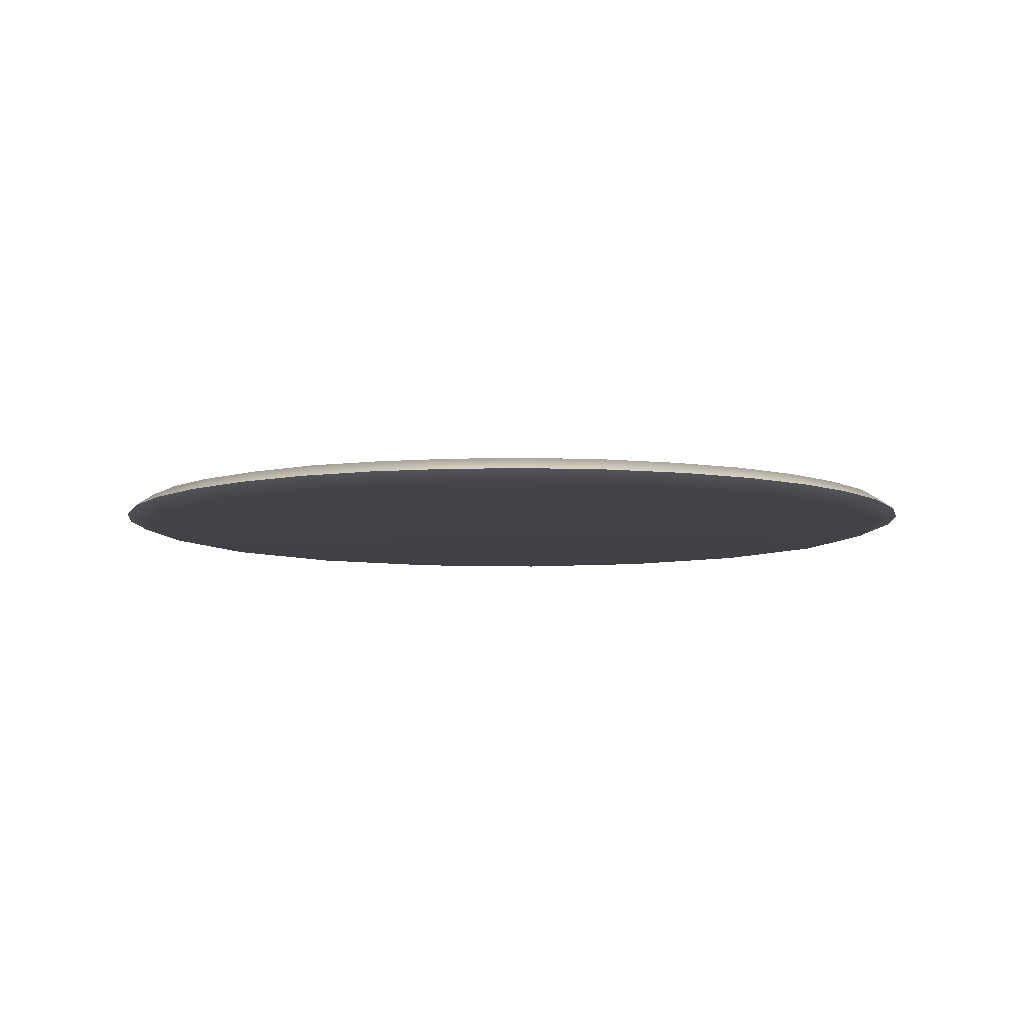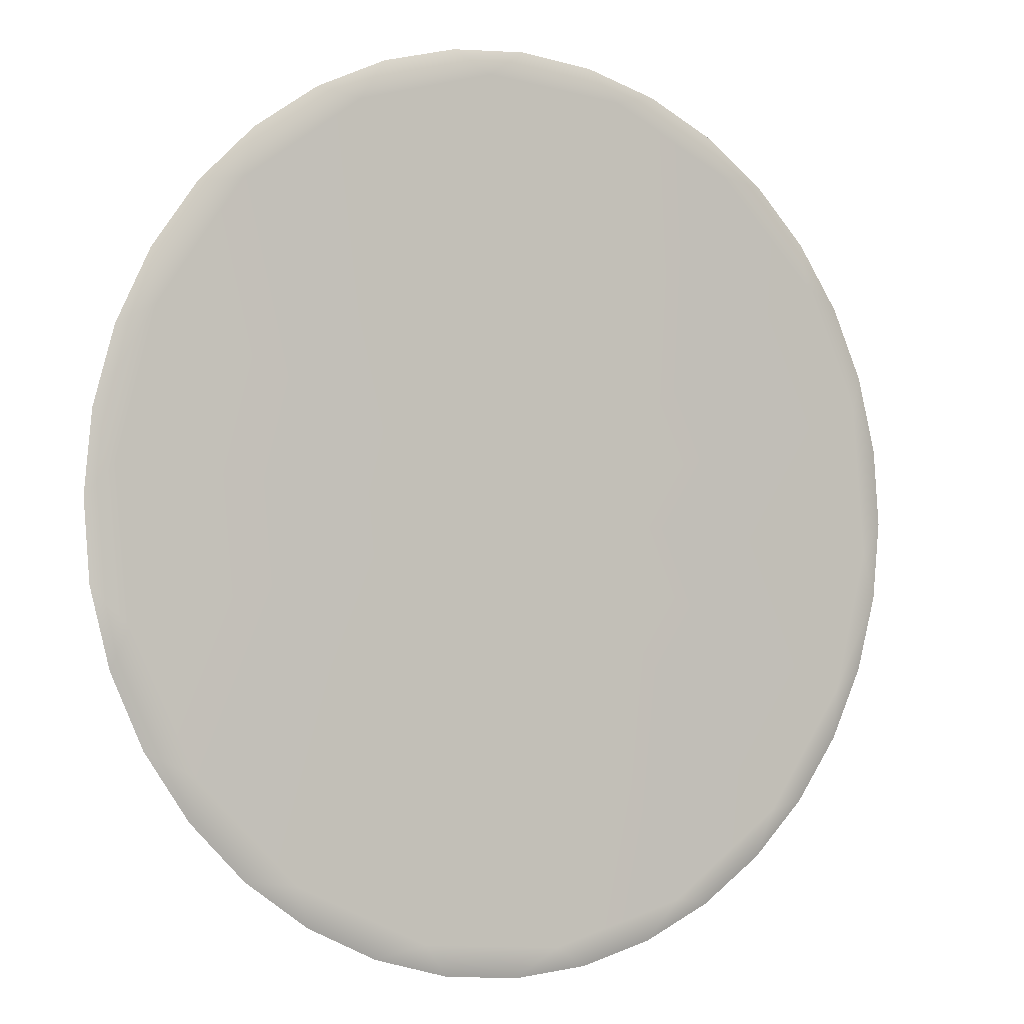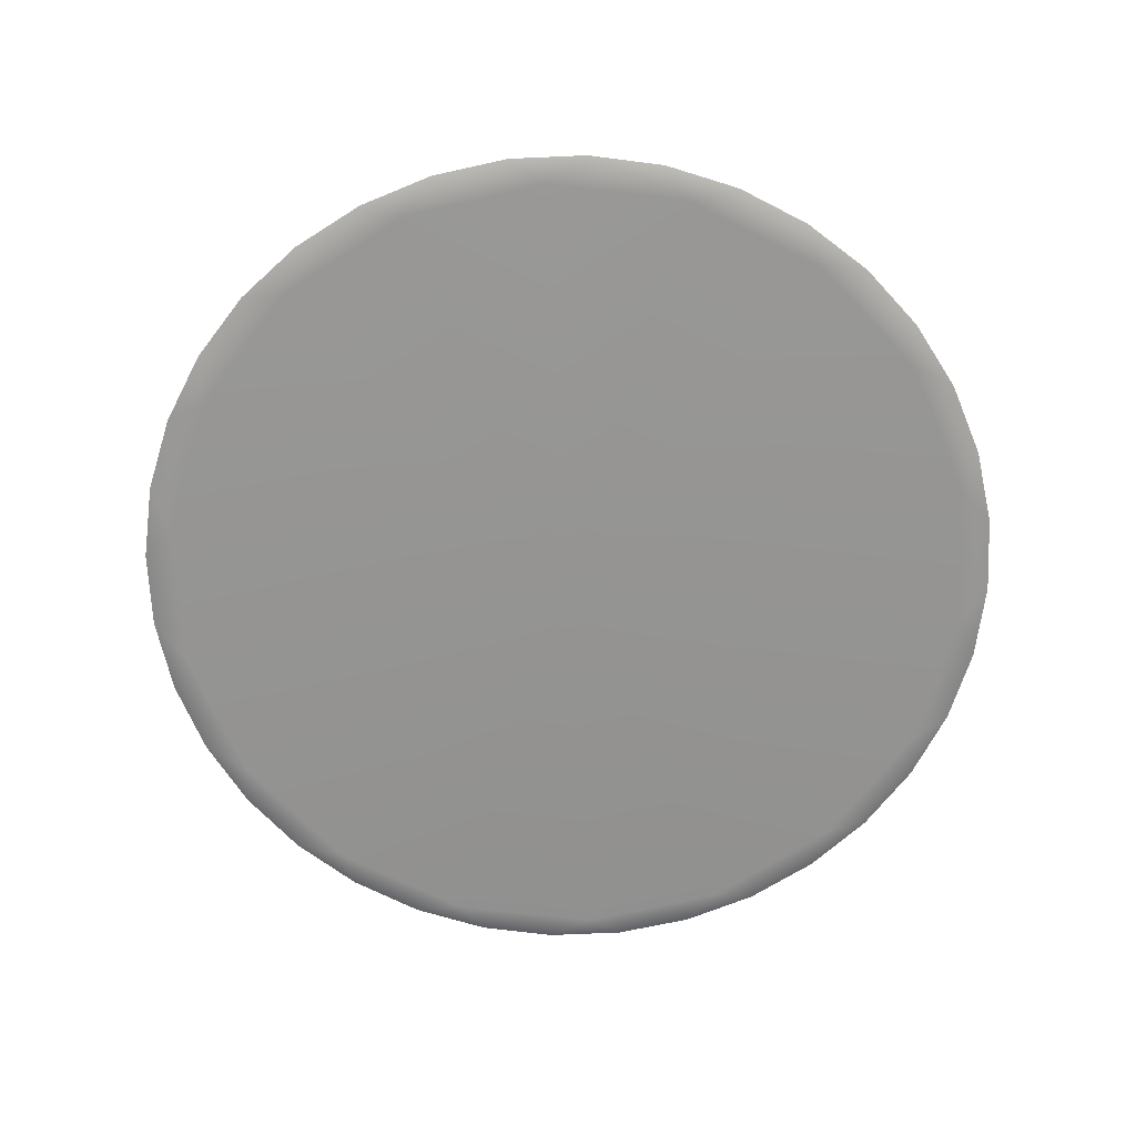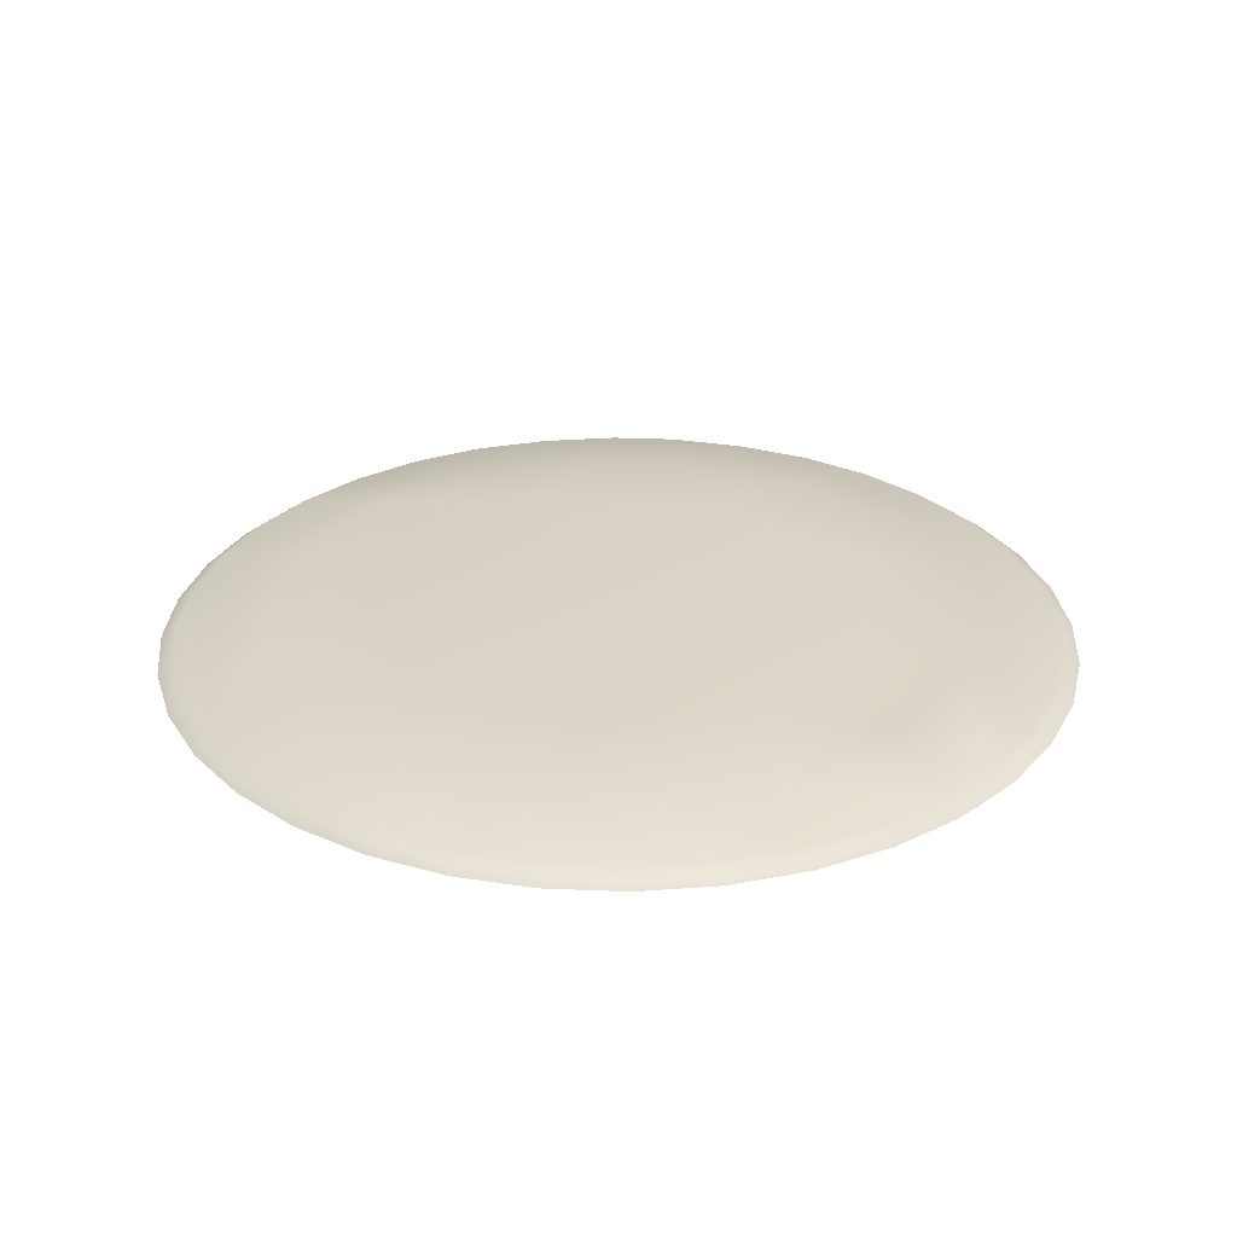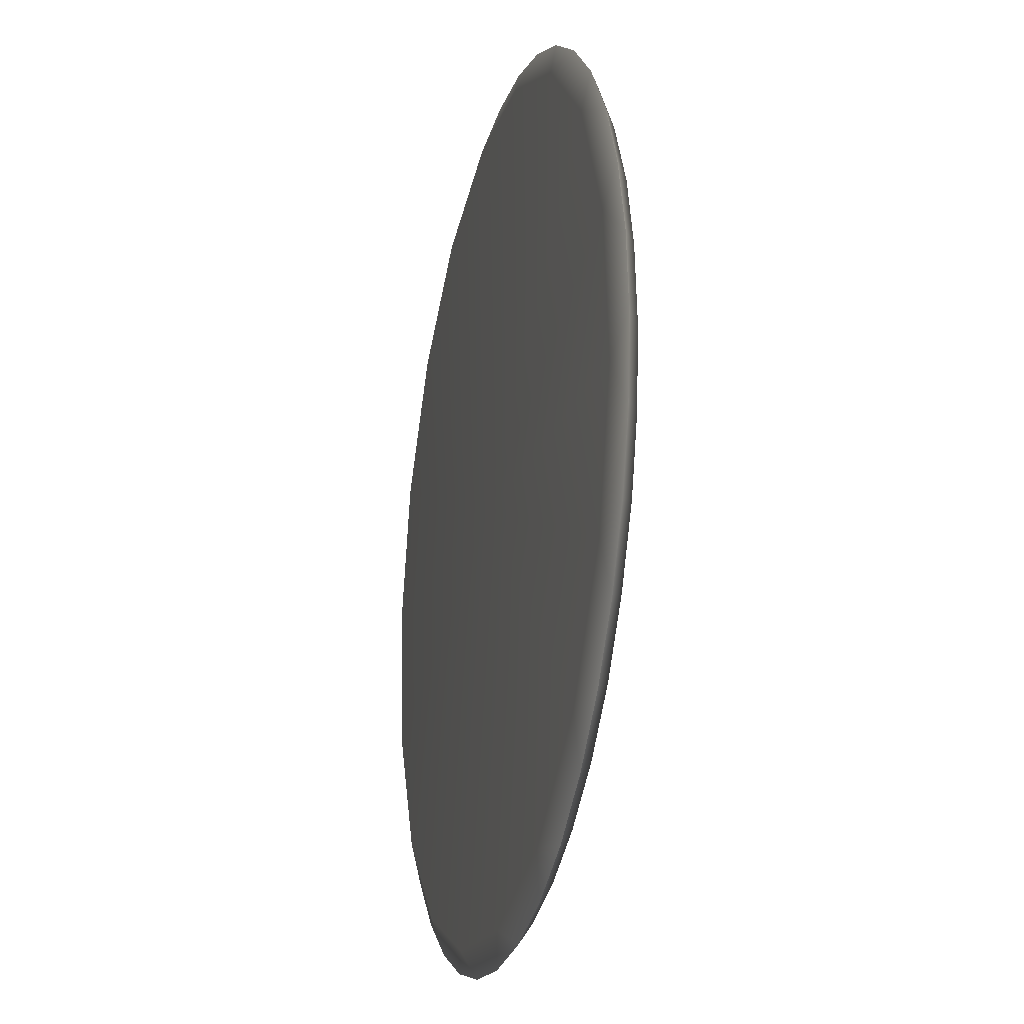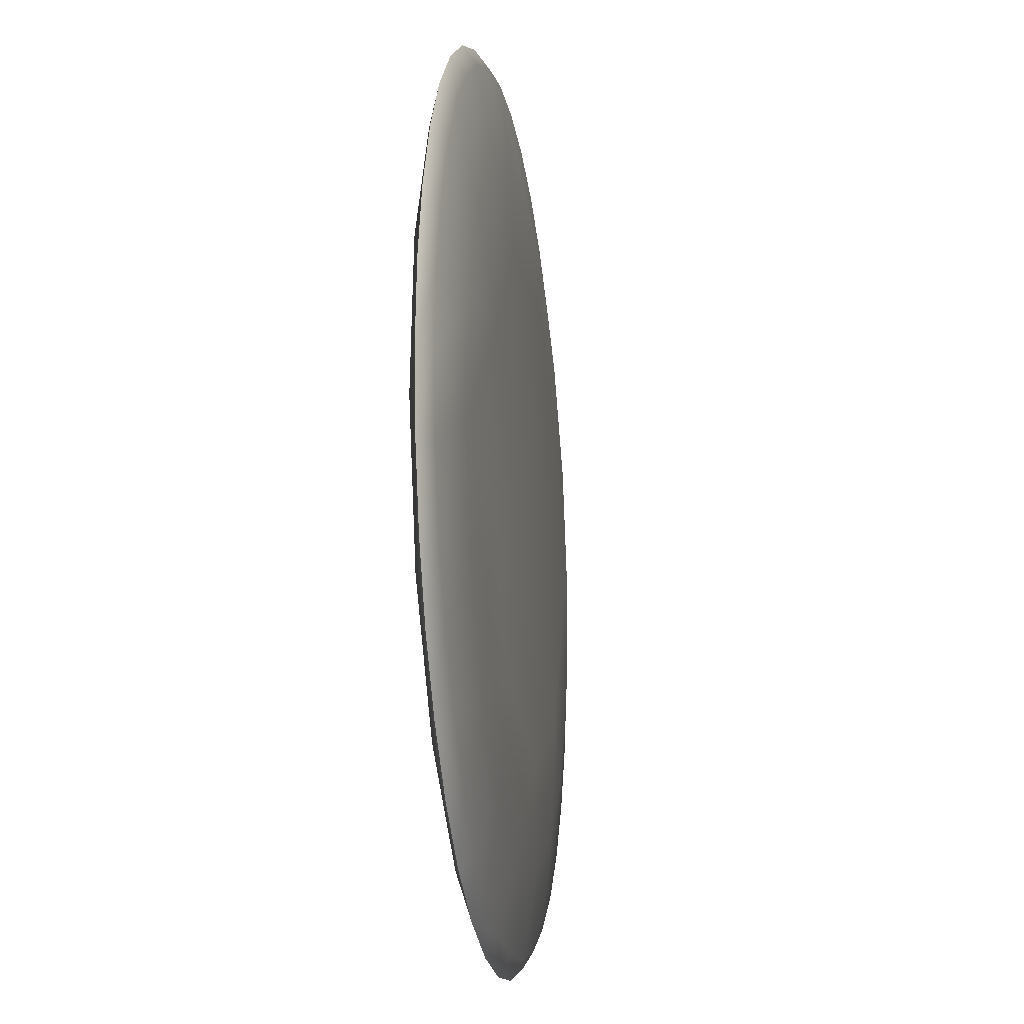
<metadata>
{"format":"obj","ext":"obj","renderer":"f3d","projection":"perspective","resolution":1024,"background":"white","views":[{"elev":-7.2,"azim":98.4,"up":"+Y"},{"elev":-2.4,"azim":-31.7,"up":"+Z"},{"elev":-67.3,"azim":98.1,"up":"+Y"},{"elev":28.6,"azim":-130.9,"up":"+Y"},{"elev":-22.4,"azim":76.0,"up":"+Z"},{"elev":-18.4,"azim":98.3,"up":"+Z"}]}
</metadata>
<code>
g ReaperTurret_Disk
v -0.3946 0.01794 0.3934
v -0.5053 0.01792 0.2345
v -0.3288 0.02941 0.2273
v -0.1058 0.02941 0.3854
v -0.04913 0.0177 0.555
v -0.2359 0.01792 0.5043
v 0.1438 0.01768 0.5385
v 0.1696 0.02941 0.3613
v 0.3636 0.02941 0.1654
v 0.4565 0.01756 0.3188
v 0.3251 0.01772 0.4516
v 0.5413 0.01768 0.1349
v 0.3851 0.02941 -0.1108
v 0.5016 0.01774 -0.2444
v 0.5545 0.01779 -0.05813
v 0.3879 0.0179 -0.4012
v 0.2282 0.02941 -0.3308
v -0.03227 0.02941 -0.3996
v 0.0498 0.01794 -0.5555
v 0.2346 0.01796 -0.5064
v -0.1432 0.01807 -0.5391
v -0.2806 0.02941 -0.2853
v -0.4558 0.01807 -0.3208
v -0.3184 0.0181 -0.4572
v -0.5381 0.0181 -0.1454
v -0.3982 0.02941 -0.03852
v -0.5547 0.01812 0.04734
v 0.001669 0.03711 -0.000608
v -0.4471 -0.001249 0.5317
v -0.531 -0.0007628 0.447
v -0.2361 -0.001139 0.6527
v -0.3466 -0.001205 0.6013
v -0.1212 -0.001514 0.6842
v 0.122 -0.001382 0.6834
v 0.0004975 -0.001625 0.6941
v 0.2372 -0.001868 0.6532
v 0.4534 -0.00147 0.526
v 0.3507 -0.00178 0.5986
v 0.5312 -0.001934 0.4483
v 0.6557 -0.001426 0.2289
v 0.6027 -0.001802 0.3437
v 0.6859 -0.001868 0.1136
v 0.6824 -0.001271 -0.1295
v 0.6945 -0.001669 -0.008169
v 0.651 -0.00147 -0.2444
v 0.5263 -0.001006 -0.4532
v 0.5974 -0.001426 -0.3542
v 0.4416 -0.001205 -0.537
v 0.2366 -0.0007406 -0.6527
v 0.344 -0.001161 -0.6037
v 0.1217 -0.0009617 -0.6843
v -0.1213 -0.0005196 -0.6835
v 9.948e-05 -0.0008954 -0.6942
v -0.2366 -0.0007628 -0.6533
v -0.4467 -0.000409 -0.5312
v -0.3469 -0.0007406 -0.6011
v -0.5315 -0.0006964 -0.4473
v -0.6524 -0.0004311 -0.2365
v -0.601 -0.0005638 -0.347
v -0.6839 -0.0007628 -0.1216
v -0.6832 -0.000608 0.1215
v -0.6939 -0.0006743 0.0001216
v -0.653 -0.0009838 0.2368
v -0.6009 -0.001028 0.3472
v 0.6185 -0.03711 -0.2874
v 0.6792 -0.03711 -0.05842
v 0.7123 -0.02214 -0.1321
v 0.6785 -0.02203 -0.2538
v 0.6242 -0.02192 -0.3677
v 0.5508 -0.02179 -0.4705
v 0.4831 -0.03711 -0.4819
v 0.4608 -0.02168 -0.5591
v 0.3567 -0.02154 -0.6306
v 0.2418 -0.02141 -0.6829
v 0.2894 -0.03711 -0.6182
v 0.0607 -0.03711 -0.6802
v 0.1195 -0.0213 -0.7145
v -0.006378 -0.02121 -0.7244
v -0.1321 -0.02112 -0.7123
v -0.1754 -0.03711 -0.6601
v -0.2538 -0.02104 -0.6785
v -0.3677 -0.02099 -0.6242
v -0.4705 -0.02095 -0.5508
v -0.3903 -0.03711 -0.5606
v -0.5583 -0.03711 -0.3935
v -0.559 -0.02095 -0.4608
v -0.6306 -0.02095 -0.3567
v -0.6829 -0.02099 -0.2418
v -0.659 -0.03711 -0.179
v -0.7145 -0.02104 -0.1195
v -0.7244 -0.02112 0.006378
v -0.7123 -0.02121 0.1321
v -0.6803 -0.03711 0.05694
v -0.6195 -0.03711 0.286
v -0.6785 -0.0213 0.2538
v -0.6242 -0.02143 0.3677
v -0.5508 -0.02154 0.4705
v -0.4842 -0.03711 0.4804
v -0.4608 -0.02168 0.5591
v -0.3567 -0.02181 0.6306
v -0.2418 -0.02192 0.6829
v -0.2904 -0.03711 0.6168
v 0.006378 -0.02214 0.7244
v 0.1321 -0.02223 0.7123
v 0.1743 -0.03711 0.6587
v -0.06176 -0.03711 0.6787
v -0.1195 -0.02203 0.7145
v 0.2538 -0.0223 0.6785
v 0.3677 -0.02236 0.6242
v 0.4705 -0.02238 0.5508
v 0.3893 -0.03711 0.5591
v 0.5572 -0.03711 0.392
v 0.559 -0.02241 0.4608
v 0.6306 -0.02238 0.3567
v 0.6829 -0.02234 0.2418
v 0.6579 -0.03711 0.1775
v 0.7244 -0.02223 -0.006378
v 0.7145 -0.0223 0.1195
v 0.5508 -0.02179 -0.4705
v 0.6242 -0.02192 -0.3677
v 0.2418 -0.02141 -0.6829
v 0.3567 -0.02154 -0.6306
v -0.1321 -0.02112 -0.7123
v -0.006378 -0.02121 -0.7244
v -0.4705 -0.02095 -0.5508
v -0.3677 -0.02099 -0.6242
v -0.6829 -0.02099 -0.2418
v -0.6306 -0.02095 -0.3567
v -0.7123 -0.02121 0.1321
v -0.7244 -0.02112 0.006378
v -0.5508 -0.02154 0.4705
v -0.6242 -0.02143 0.3677
v -0.2418 -0.02192 0.6829
v -0.3567 -0.02181 0.6306
v 0.1321 -0.02223 0.7123
v 0.006378 -0.02214 0.7244
v 0.4705 -0.02238 0.5508
v 0.3677 -0.02236 0.6242
v 0.6829 -0.02234 0.2418
v 0.6306 -0.02238 0.3567
v 0.7123 -0.02214 -0.1321
v 0.7244 -0.02223 -0.006378
v -0.0001879 -0.03711 -0.0004532
v -0.6785 -0.0213 0.2538
v -0.4608 -0.02168 0.5591
v -0.1195 -0.02203 0.7145
v 0.2538 -0.0223 0.6785
v 0.559 -0.02241 0.4608
v 0.7145 -0.0223 0.1195
v -0.7145 -0.02104 -0.1195
v -0.559 -0.02095 -0.4608
v -0.2538 -0.02104 -0.6785
v 0.1195 -0.0213 -0.7145
v 0.4608 -0.02168 -0.5591
v 0.6785 -0.02203 -0.2538
g ReaperTurret_Disk_0
f 3 2 1
f 6 5 4
f 4 5 7
f 8 4 7
f 10 9 8
f 11 10 8
f 9 10 12
f 15 14 13
f 13 14 16
f 17 13 16
f 19 18 17
f 20 19 17
f 18 19 21
f 24 23 22
f 22 23 25
f 26 22 25
f 2 3 26
f 27 2 26
f 17 18 28
f 18 22 28
f 22 26 28
f 8 9 28
f 26 3 28
f 30 29 1
f 6 32 31
f 31 33 5
f 6 31 5
f 5 35 34
f 7 5 34
f 34 36 7
f 11 38 37
f 37 39 10
f 11 37 10
f 10 41 40
f 12 10 40
f 40 42 12
f 15 44 43
f 43 45 14
f 15 43 14
f 14 47 46
f 16 14 46
f 46 48 16
f 20 50 49
f 49 51 19
f 20 49 19
f 19 53 52
f 21 19 52
f 52 54 21
f 24 56 55
f 55 57 23
f 24 55 23
f 23 59 58
f 25 23 58
f 58 60 25
f 27 62 61
f 61 63 2
f 27 61 2
f 2 64 30
f 1 2 30
f 67 66 65
f 68 67 65
f 71 70 69
f 65 71 69
f 72 70 71
f 75 74 73
f 74 75 76
f 77 74 76
f 80 79 78
f 76 80 78
f 81 79 80
f 84 83 82
f 83 84 85
f 86 83 85
f 89 88 87
f 85 89 87
f 90 88 89
f 93 92 91
f 92 93 94
f 95 92 94
f 98 97 96
f 94 98 96
f 99 97 98
f 102 101 100
f 105 104 103
f 106 105 103
f 101 102 106
f 107 101 106
f 108 104 105
f 111 110 109
f 110 111 112
f 113 110 112
f 116 115 114
f 112 116 114
f 66 67 117
f 118 115 116
f 47 120 119
f 46 47 119
f 50 122 121
f 49 50 121
f 53 124 123
f 52 53 123
f 56 126 125
f 55 56 125
f 59 128 127
f 58 59 127
f 62 130 129
f 61 62 129
f 64 132 131
f 30 64 131
f 32 134 133
f 31 32 133
f 35 136 135
f 34 35 135
f 38 138 137
f 37 38 137
f 41 140 139
f 40 41 139
f 44 142 141
f 43 44 141
f 66 143 65
f 143 71 65
f 75 143 76
f 143 80 76
f 84 143 85
f 143 89 85
f 93 143 94
f 143 98 94
f 102 143 106
f 143 105 106
f 111 143 112
f 143 116 112
f 102 98 143
f 111 105 143
f 66 116 143
f 75 71 143
f 84 80 143
f 93 89 143
f 129 144 63
f 61 129 63
f 131 145 29
f 30 131 29
f 133 146 33
f 31 133 33
f 135 147 36
f 34 135 36
f 137 148 39
f 37 137 39
f 139 149 42
f 40 139 42
f 127 150 60
f 58 127 60
f 125 151 57
f 55 125 57
f 123 152 54
f 52 123 54
f 121 153 51
f 49 121 51
f 119 154 48
f 46 119 48
f 141 155 45
f 43 141 45
f 14 45 47
f 45 155 120
f 47 45 120
f 69 68 65
f 17 16 20
f 16 48 50
f 20 16 50
f 48 154 122
f 50 48 122
f 73 72 71
f 75 73 71
f 19 51 53
f 51 153 124
f 53 51 124
f 78 77 76
f 18 21 24
f 22 18 24
f 21 54 56
f 24 21 56
f 54 152 126
f 56 54 126
f 82 81 80
f 84 82 80
f 23 57 59
f 57 151 128
f 59 57 128
f 87 86 85
f 26 25 27
f 25 60 62
f 27 25 62
f 60 150 130
f 62 60 130
f 91 90 89
f 93 91 89
f 2 63 64
f 63 144 132
f 64 63 132
f 96 95 94
f 3 1 6
f 4 3 6
f 1 29 32
f 6 1 32
f 29 145 134
f 32 29 134
f 100 99 98
f 102 100 98
f 5 33 35
f 33 146 136
f 35 33 136
f 103 107 106
f 8 7 11
f 7 36 38
f 11 7 38
f 36 147 138
f 38 36 138
f 109 108 105
f 111 109 105
f 10 39 41
f 39 148 140
f 41 39 140
f 114 113 112
f 9 12 15
f 13 9 15
f 12 42 44
f 15 12 44
f 42 149 142
f 44 42 142
f 117 118 116
f 66 117 116
f 3 4 28
f 4 8 28
f 9 13 28
f 13 17 28

</code>
